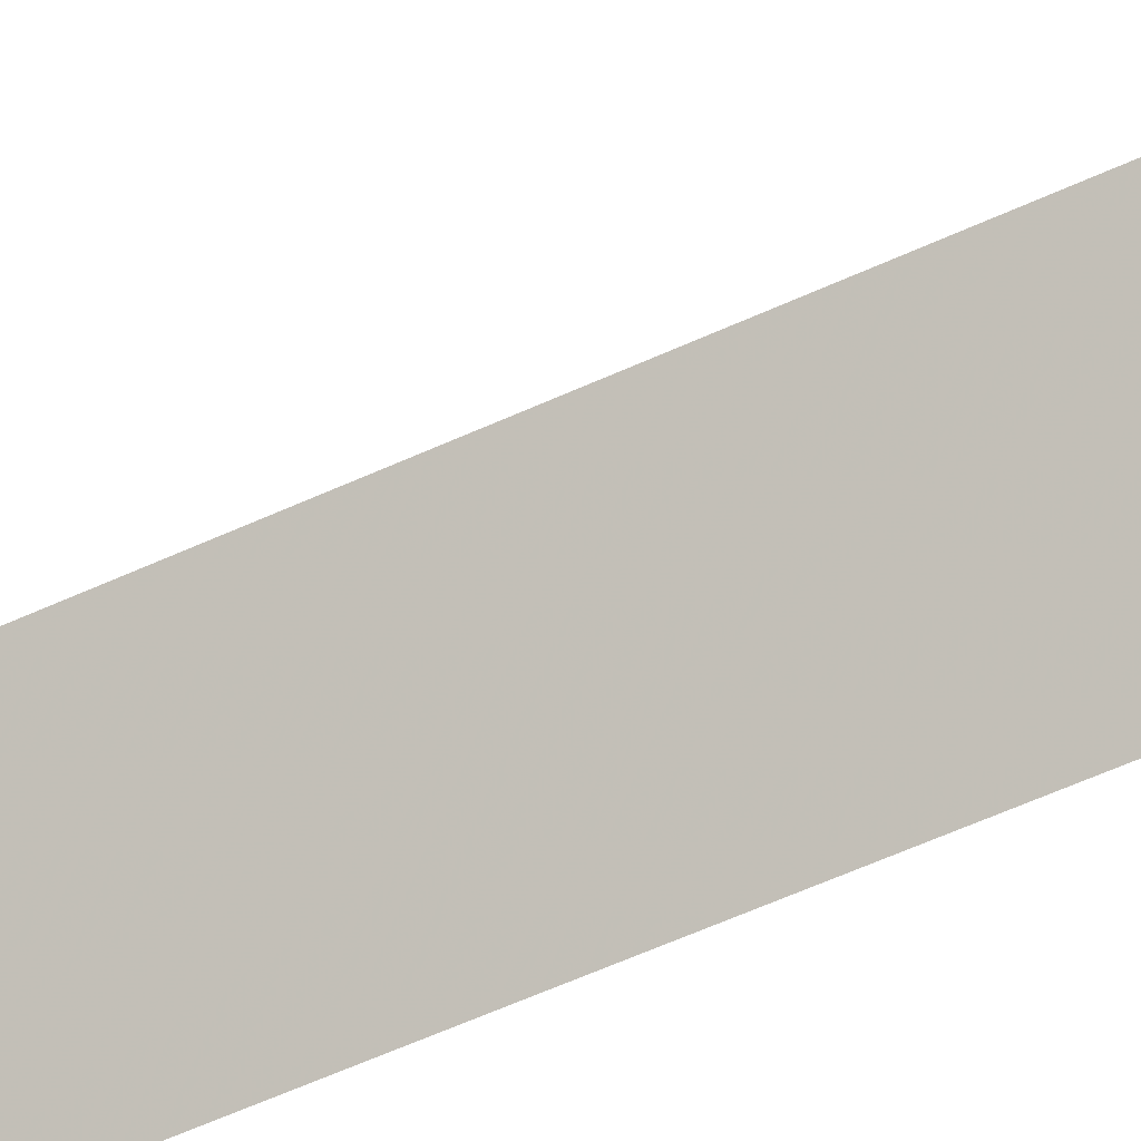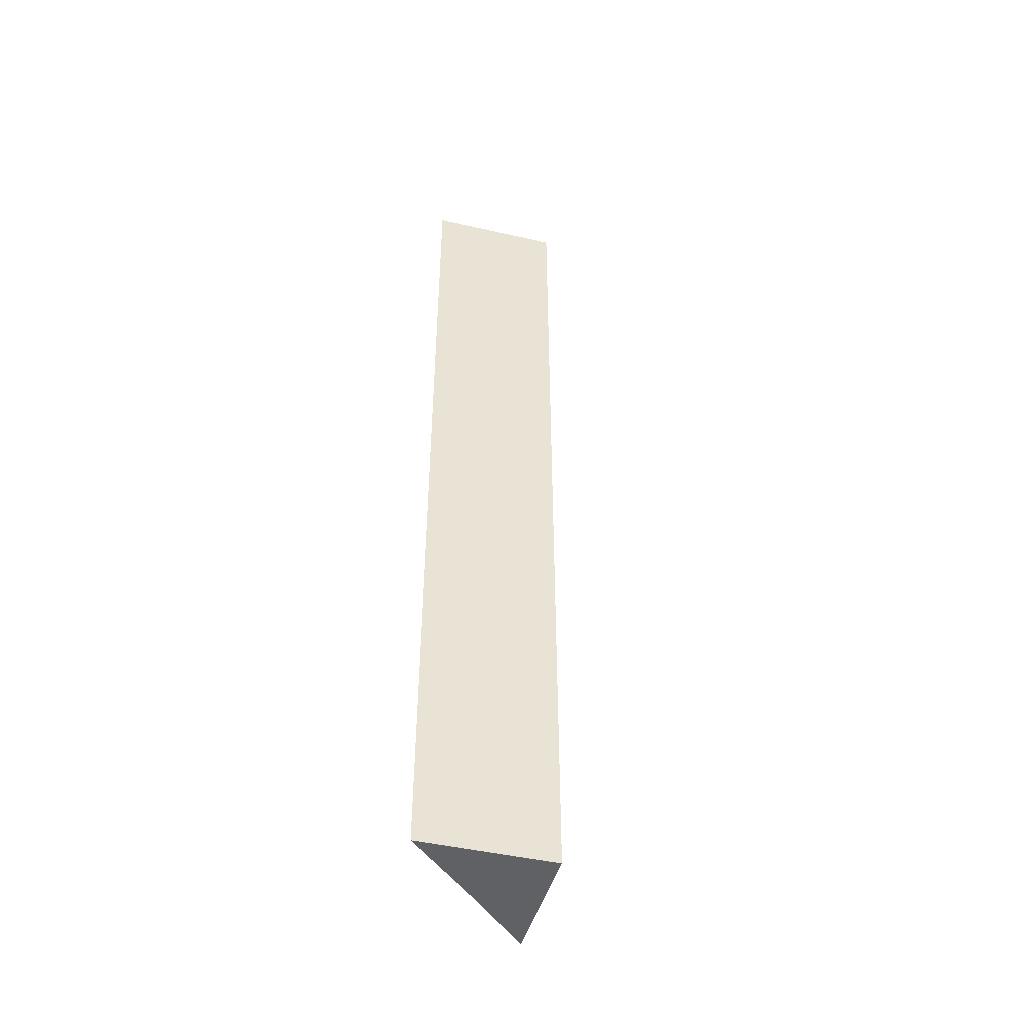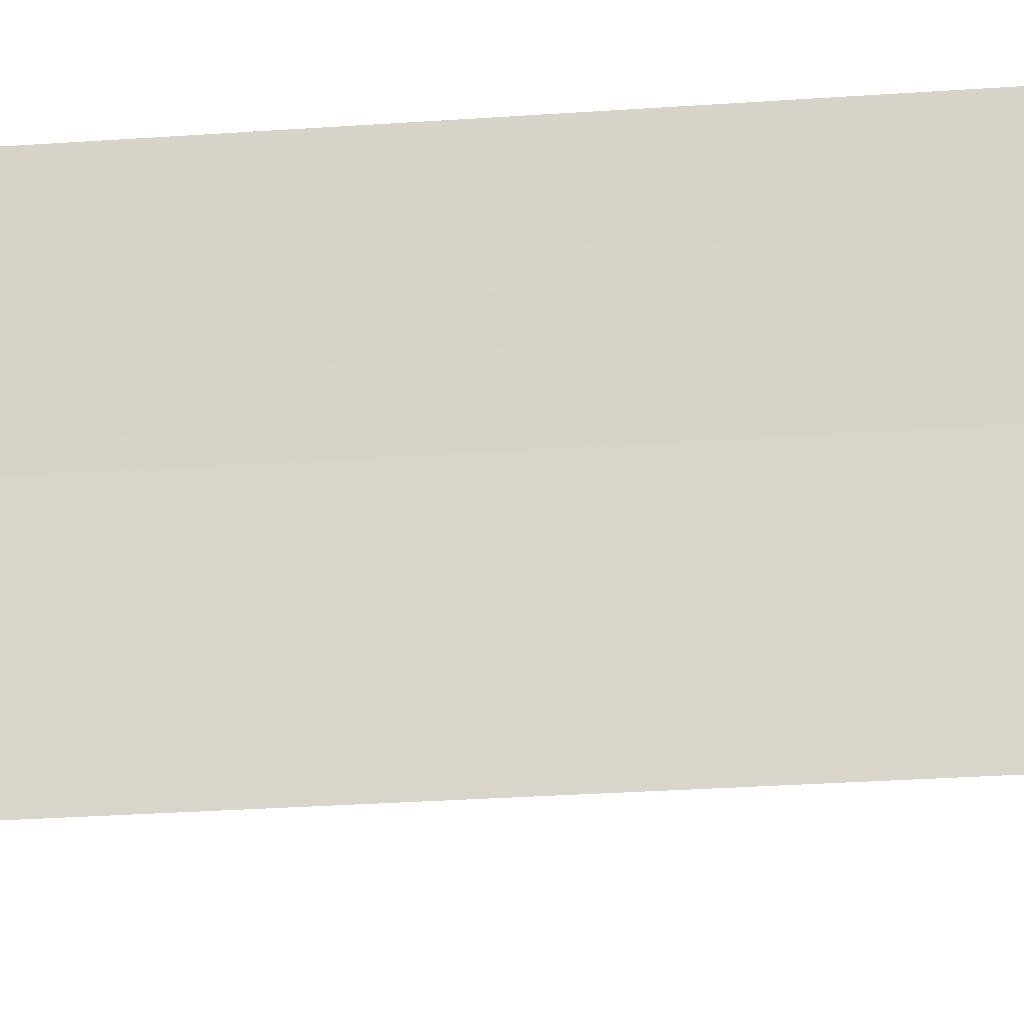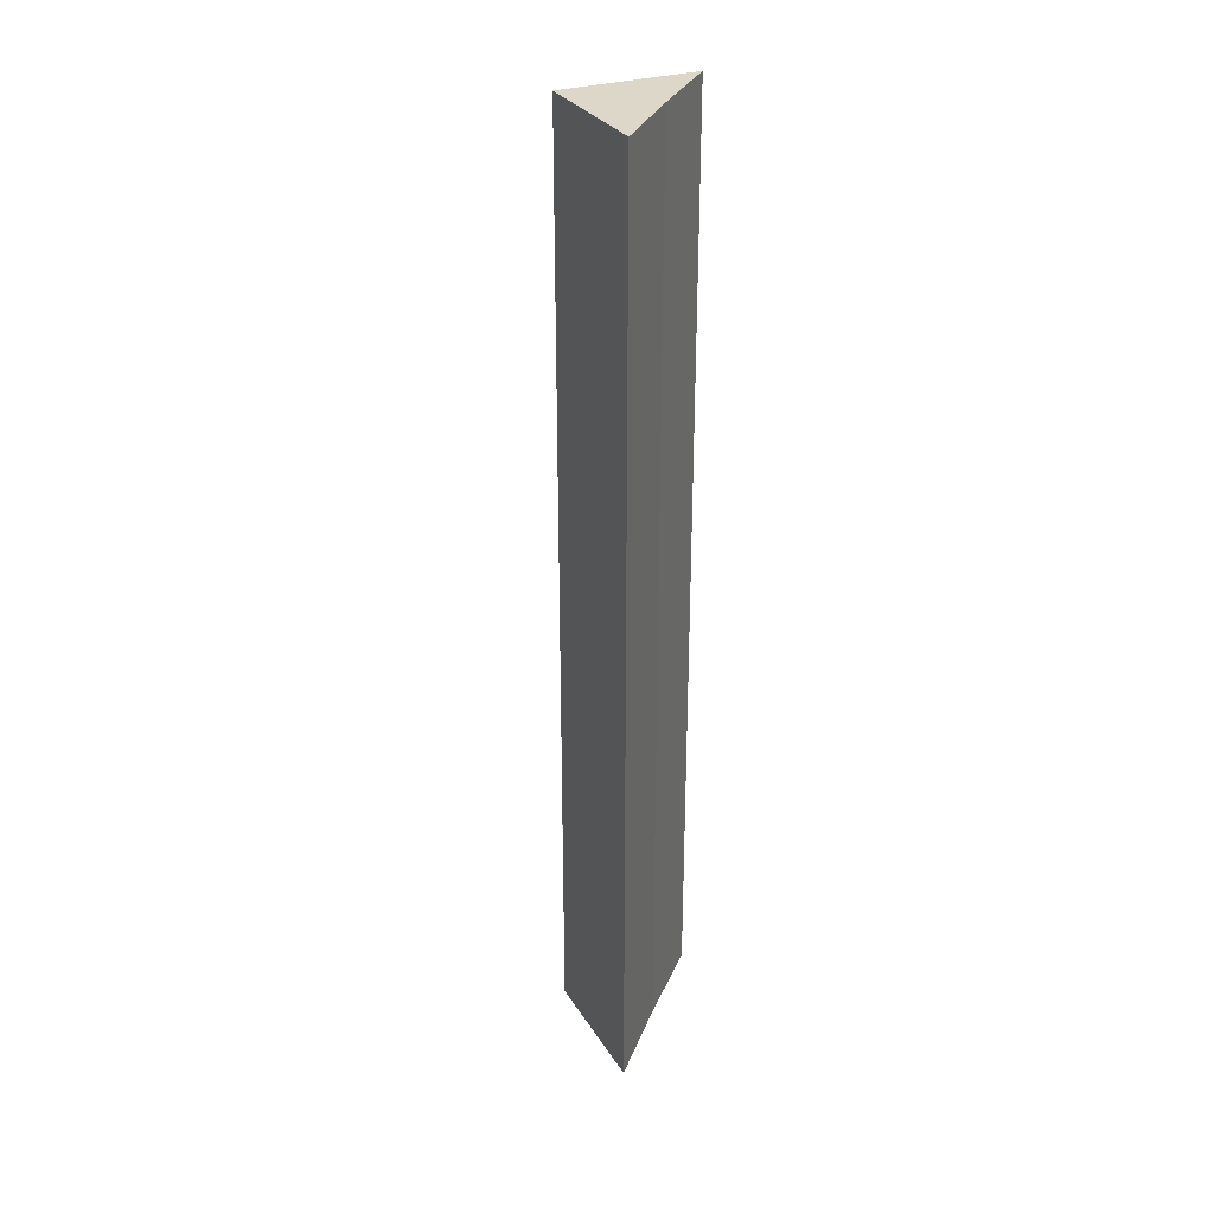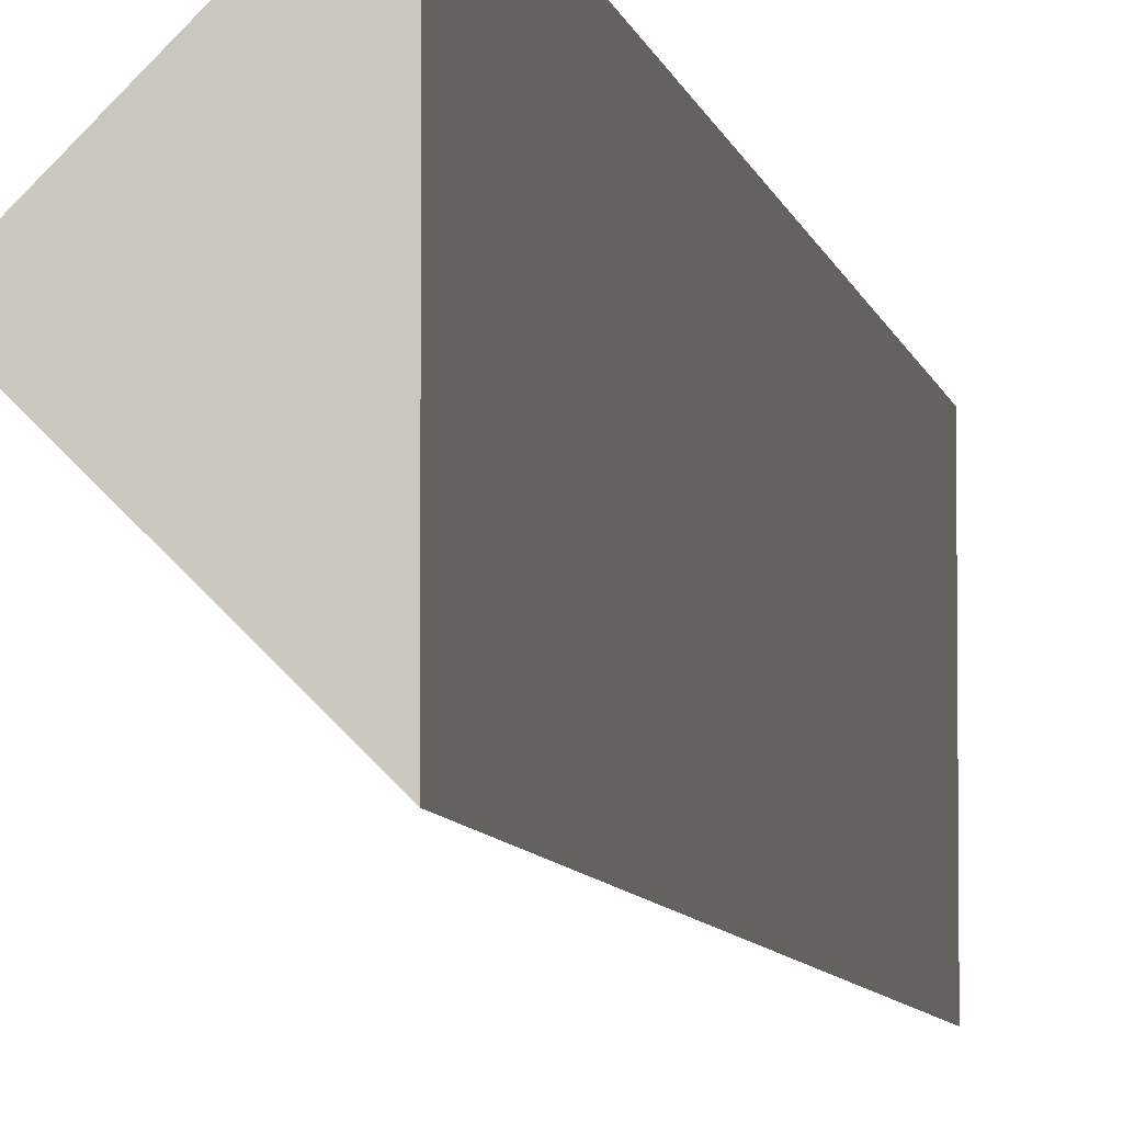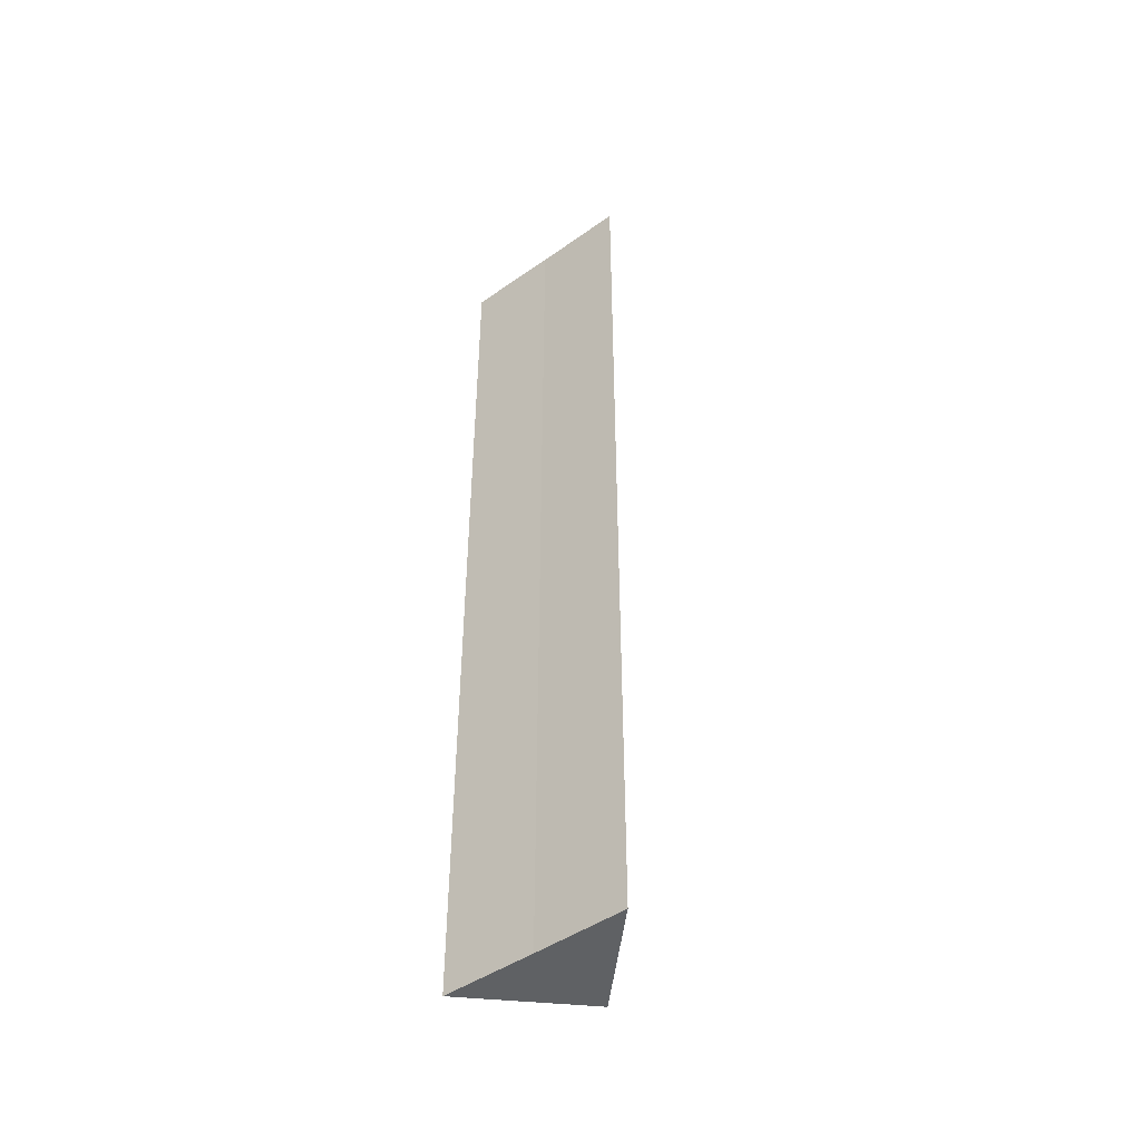
<metadata>
{"format":"obj","ext":"obj","renderer":"f3d","projection":"perspective","resolution":1024,"background":"white","views":[{"elev":-56.6,"azim":115.9,"up":"+Y"},{"elev":-46.4,"azim":30.3,"up":"+Z"},{"elev":-19.4,"azim":-81.2,"up":"+Y"},{"elev":30.4,"azim":-160.7,"up":"+Z"},{"elev":-5.9,"azim":-171.1,"up":"+Y"},{"elev":-46.2,"azim":-51.0,"up":"+Z"}]}
</metadata>
<code>
o 5354
v 2190 1885 17.16
v 2190 1885 17.16
v 2190 1885 17.26
v 2190 1885 17.16
v 2190 1885 17.26
v 2190 1885 17.16
v 2190 1885 17.16
v 2190 1885 17.16
v 2190 1885 17.16
v 2190 1885 17.26
v 2190 1885 17.26
v 2190 1885 17.16
v 2190 1885 17.16
v 2190 1885 17.16
v 2190 1885 17.26
v 2190 1885 17.16
v 2190 1885 17.26
v 2190 1885 17.26
v 2190 1885 17.26
v 2190 1885 17.26
v 2190 1885 17.26
v 2190 1885 17.26
v 2190 1885 17.16
v 2190 1885 17.16
v 2190 1885 17.16
f 1 2 3
f 4 1 5
f 1 6 7
f 8 7 9
f 10 7 11
f 12 13 10
f 5 14 15
f 15 16 17
f 15 18 19
f 20 21 18
f 22 23 19
f 24 25 22

</code>
